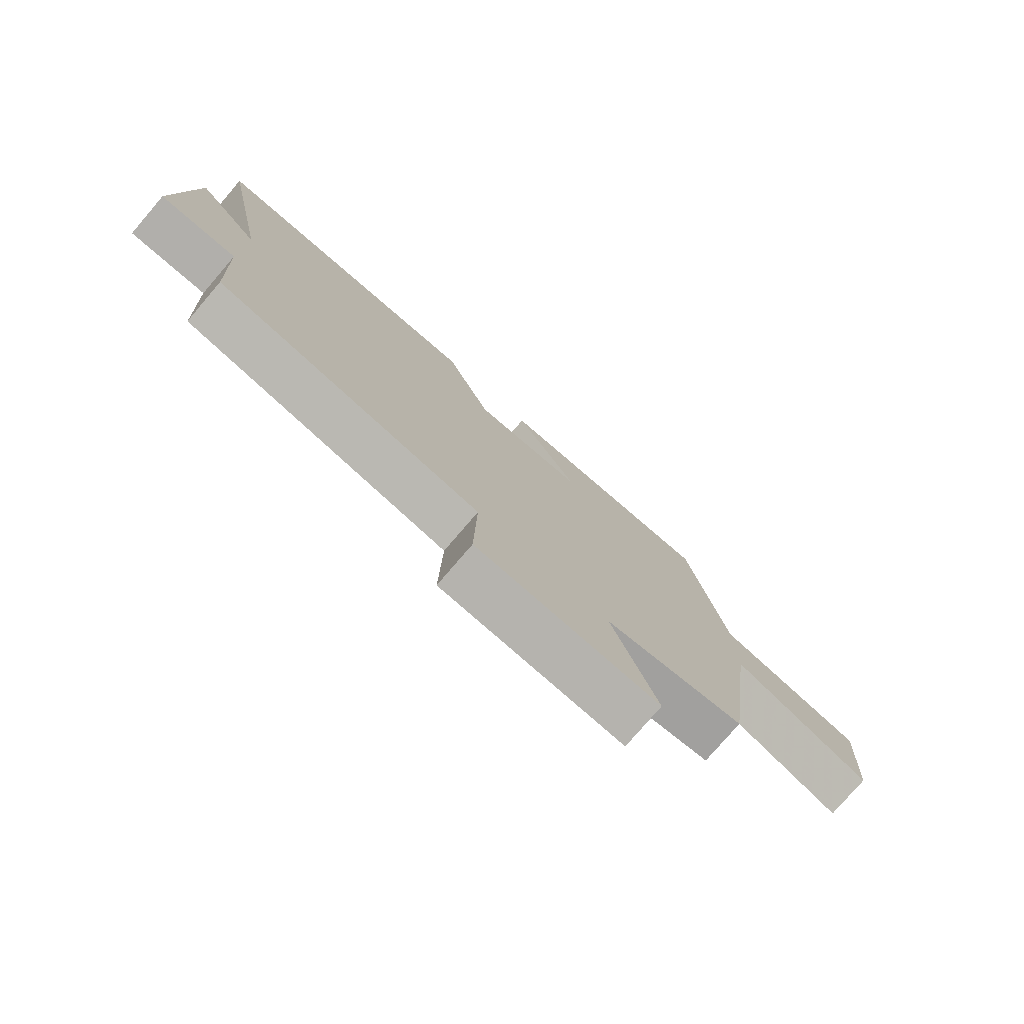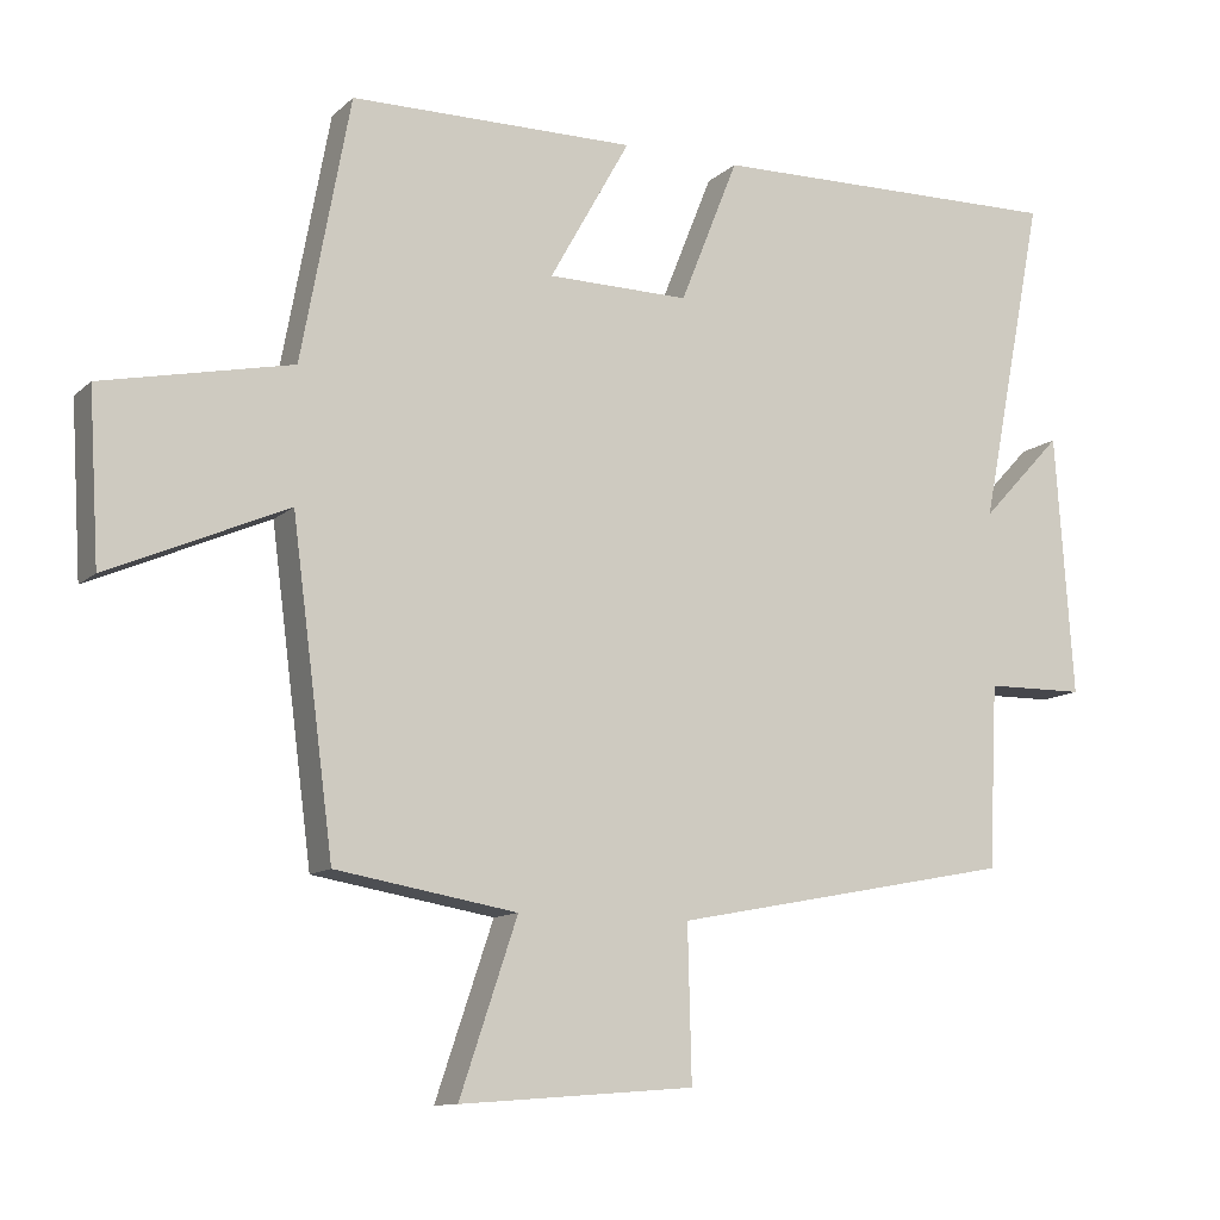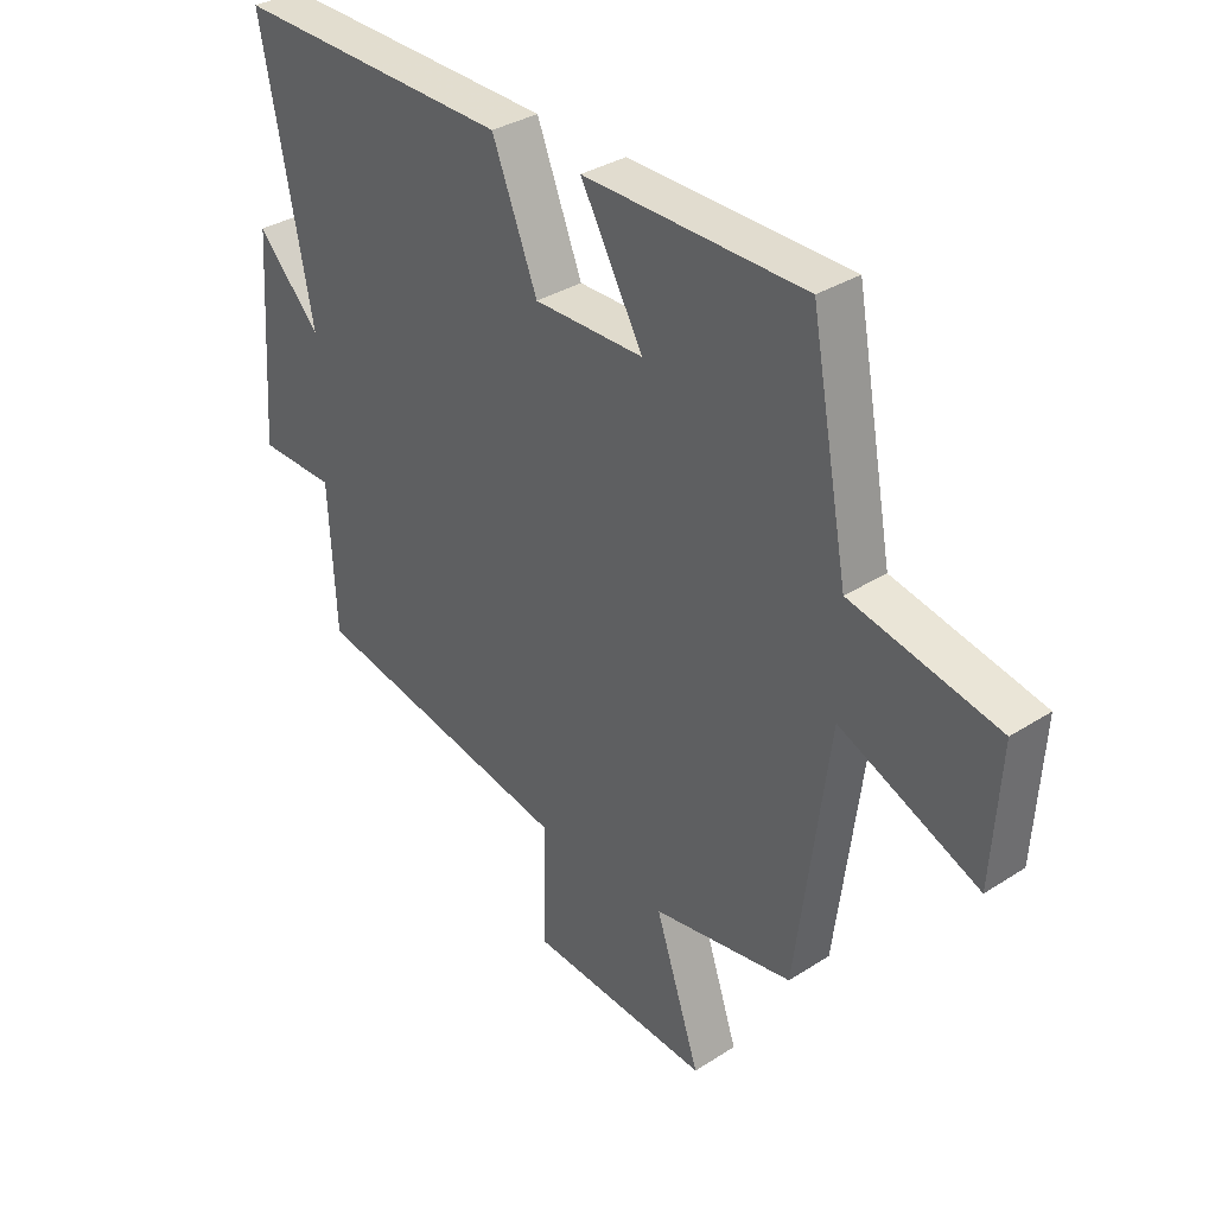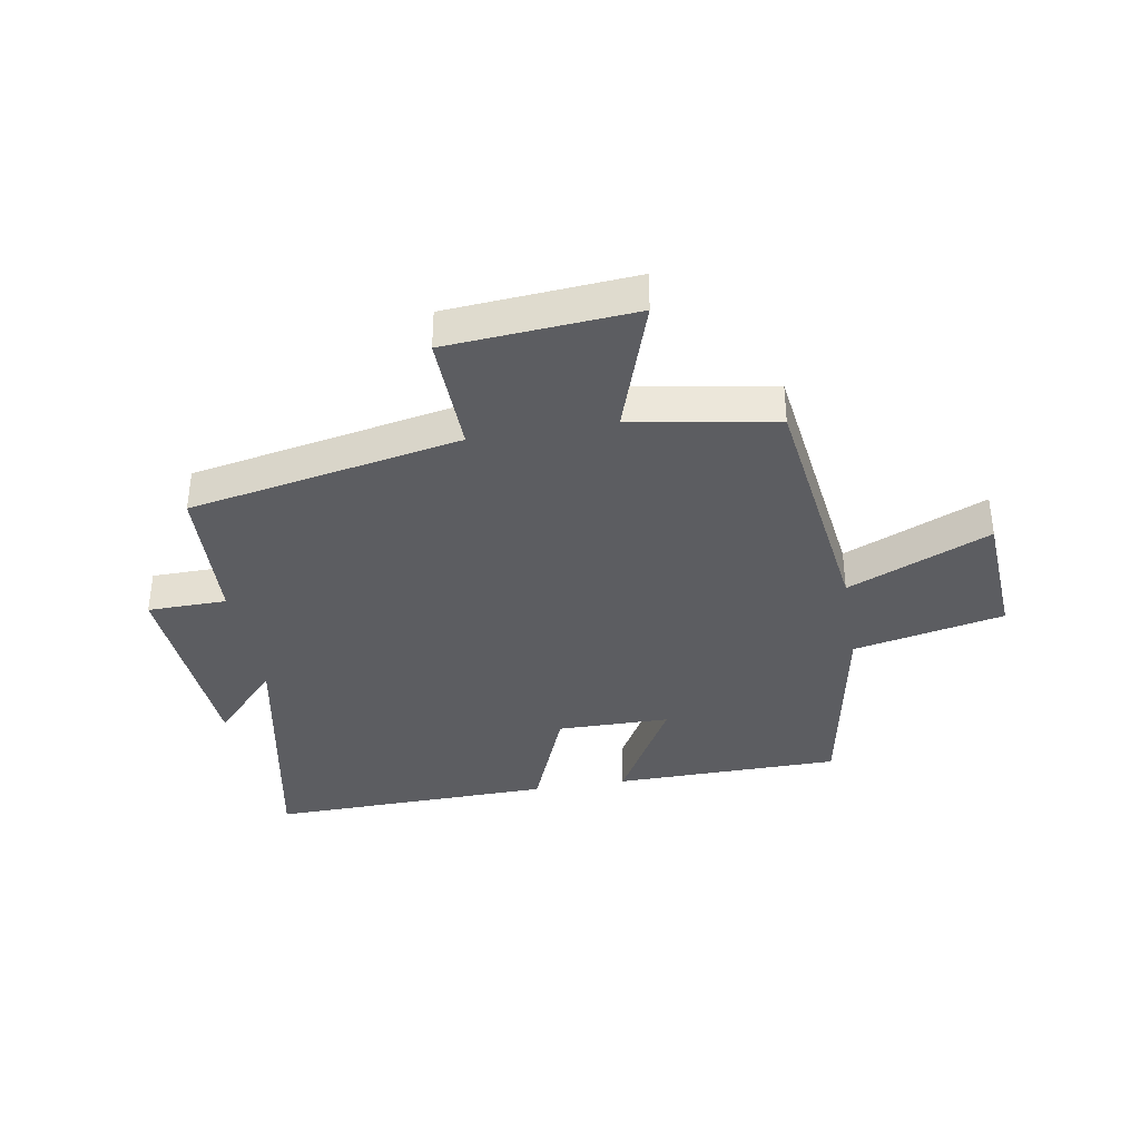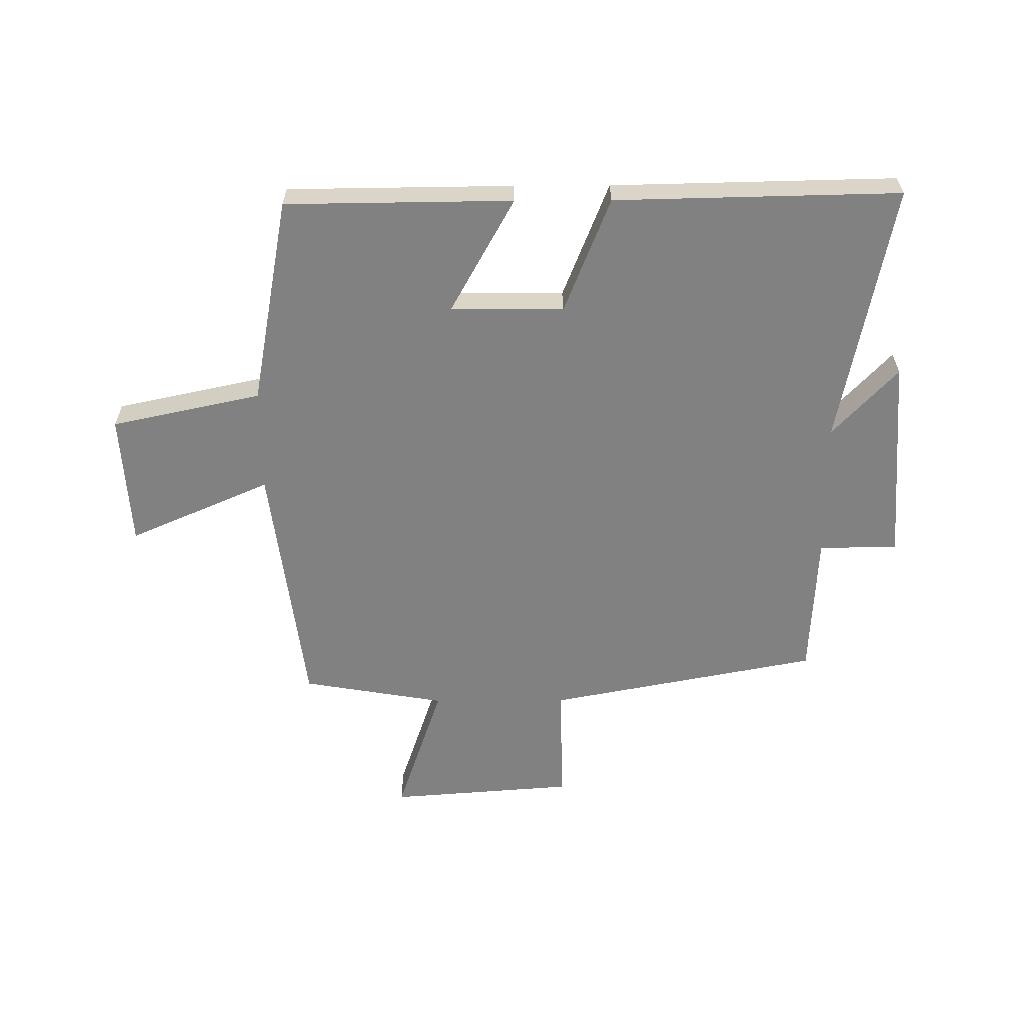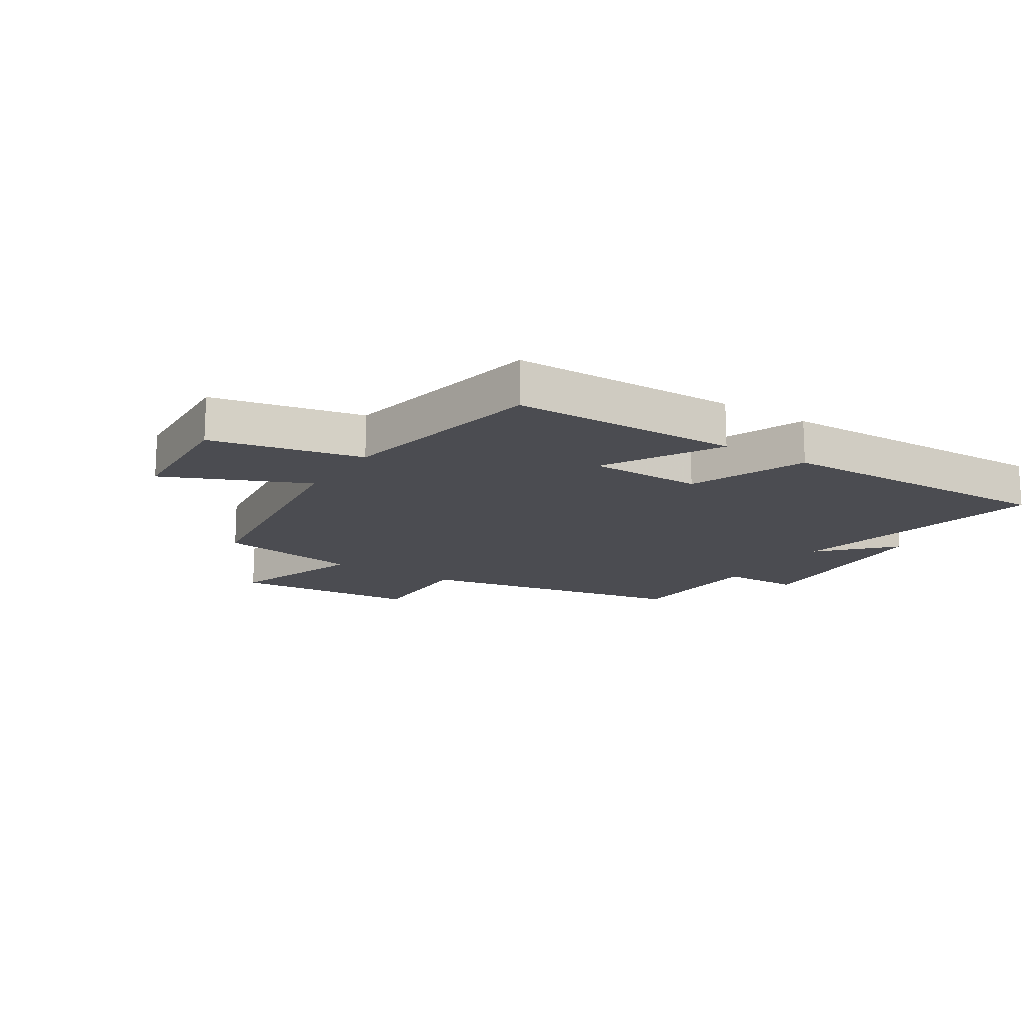
<metadata>
{"format":"obj","ext":"obj","renderer":"f3d","projection":"perspective","resolution":1024,"background":"white","views":[{"elev":-77.7,"azim":139.4,"up":"+Z"},{"elev":-11.4,"azim":-27.2,"up":"+Z"},{"elev":33.9,"azim":-131.1,"up":"+Z"},{"elev":-36.8,"azim":-170.2,"up":"+Y"},{"elev":-60.4,"azim":0.3,"up":"+Y"},{"elev":-15.5,"azim":-32.7,"up":"+Y"}]}
</metadata>
<code>
v -0.444 0.07 -0.459
v -0.5 0.07 -0.031
v -0.739 0.07 -0.135
v -0.753 0.07 0.091
v -0.5 0.07 0.145
v -0.435 0.07 0.496
v -0.053 0.07 0.5
v -0.161 0.07 0.307
v 0.029 0.07 0.305
v 0.107 0.07 0.5
v 0.587 0.07 0.51
v 0.5 0.07 0.069
v 0.609 0.07 0.185
v 0.633 0.07 -0.165
v 0.5 0.07 -0.167
v 0.488 0.07 -0.412
v 0.03 0.07 -0.5
v 0.035 0.07 -0.704
v -0.279 0.07 -0.728
v -0.202 0.07 -0.5
v -0.444 0 -0.459
v -0.5 0 -0.031
v -0.739 0 -0.135
v -0.753 0 0.091
v -0.5 0 0.145
v -0.435 0 0.496
v -0.053 0 0.5
v -0.161 0 0.307
v 0.029 0 0.305
v 0.107 0 0.5
v 0.587 0 0.51
v 0.5 0 0.069
v 0.609 0 0.185
v 0.633 0 -0.165
v 0.5 0 -0.167
v 0.488 0 -0.412
v 0.03 0 -0.5
v 0.035 0 -0.704
v -0.279 0 -0.728
v -0.202 0 -0.5
f 17 18 19 20
f 15 16 17 20
f 15 20 1 2
f 12 13 14 15
f 12 15 2
f 9 10 11 12
f 8 9 12 2
f 5 6 7 8
f 5 8 2 3
f 3 4 5
f 40 39 38 37
f 40 37 36 35
f 22 21 40 35
f 35 34 33 32
f 22 35 32
f 32 31 30 29
f 22 32 29 28
f 28 27 26 25
f 23 22 28 25
f 25 24 23
f 1 21 22 2
f 2 22 23 3
f 3 23 24 4
f 4 24 25 5
f 5 25 26 6
f 6 26 27 7
f 7 27 28 8
f 8 28 29 9
f 9 29 30 10
f 10 30 31 11
f 11 31 32 12
f 12 32 33 13
f 13 33 34 14
f 14 34 35 15
f 15 35 36 16
f 16 36 37 17
f 17 37 38 18
f 18 38 39 19
f 19 39 40 20
f 20 40 21 1

</code>
